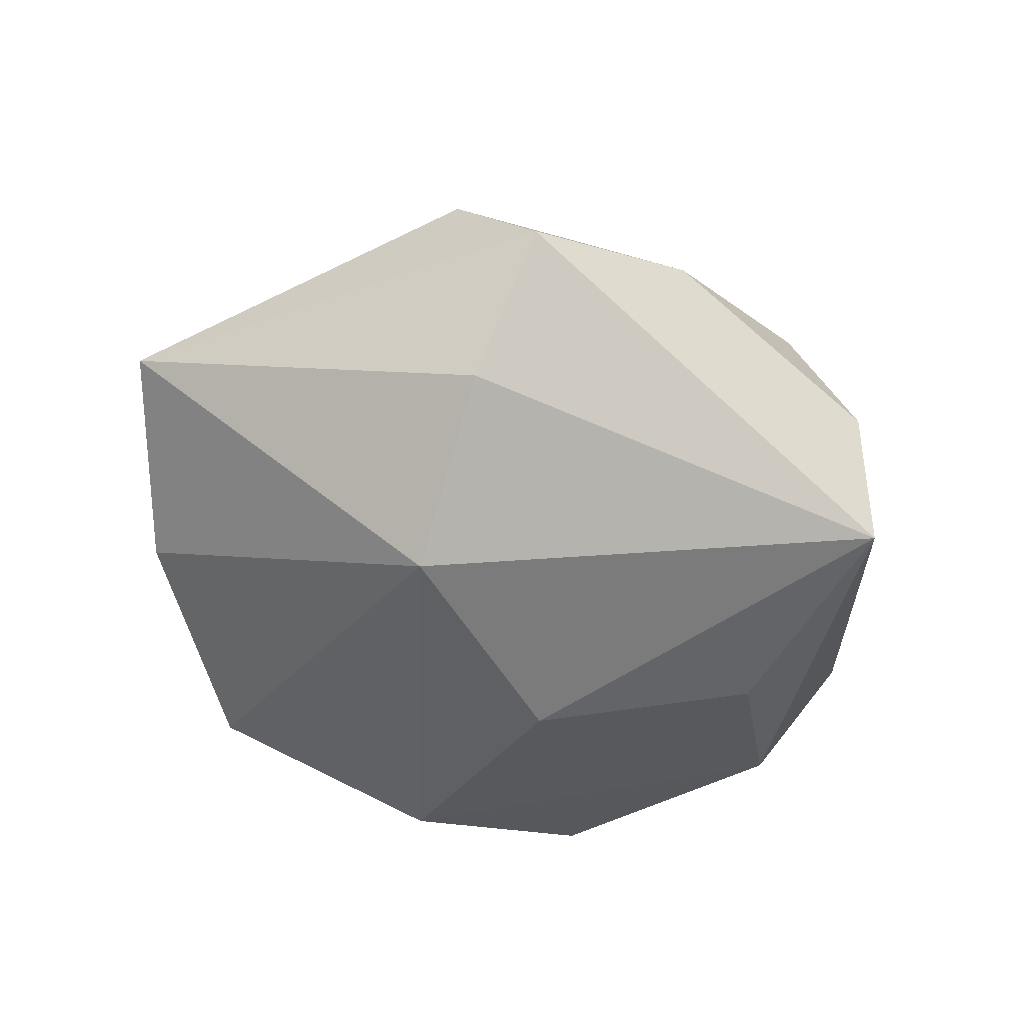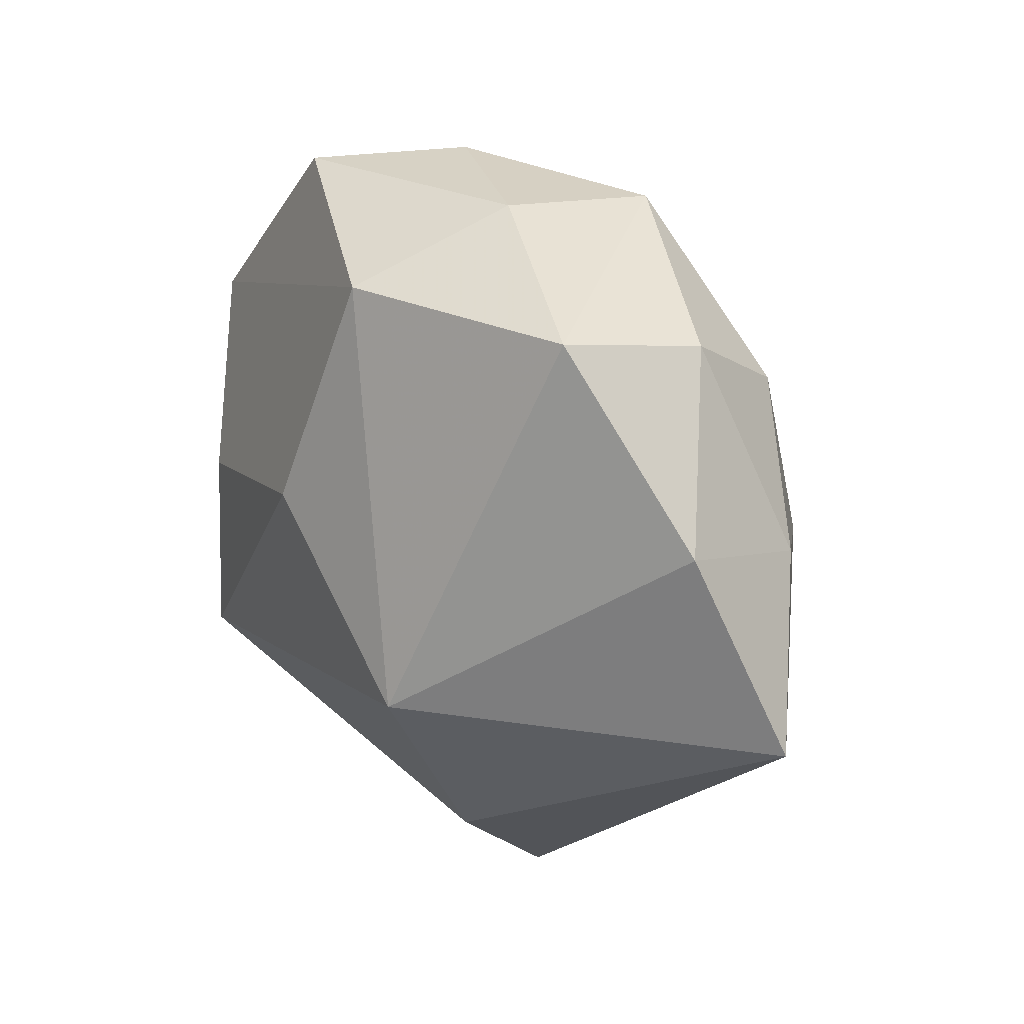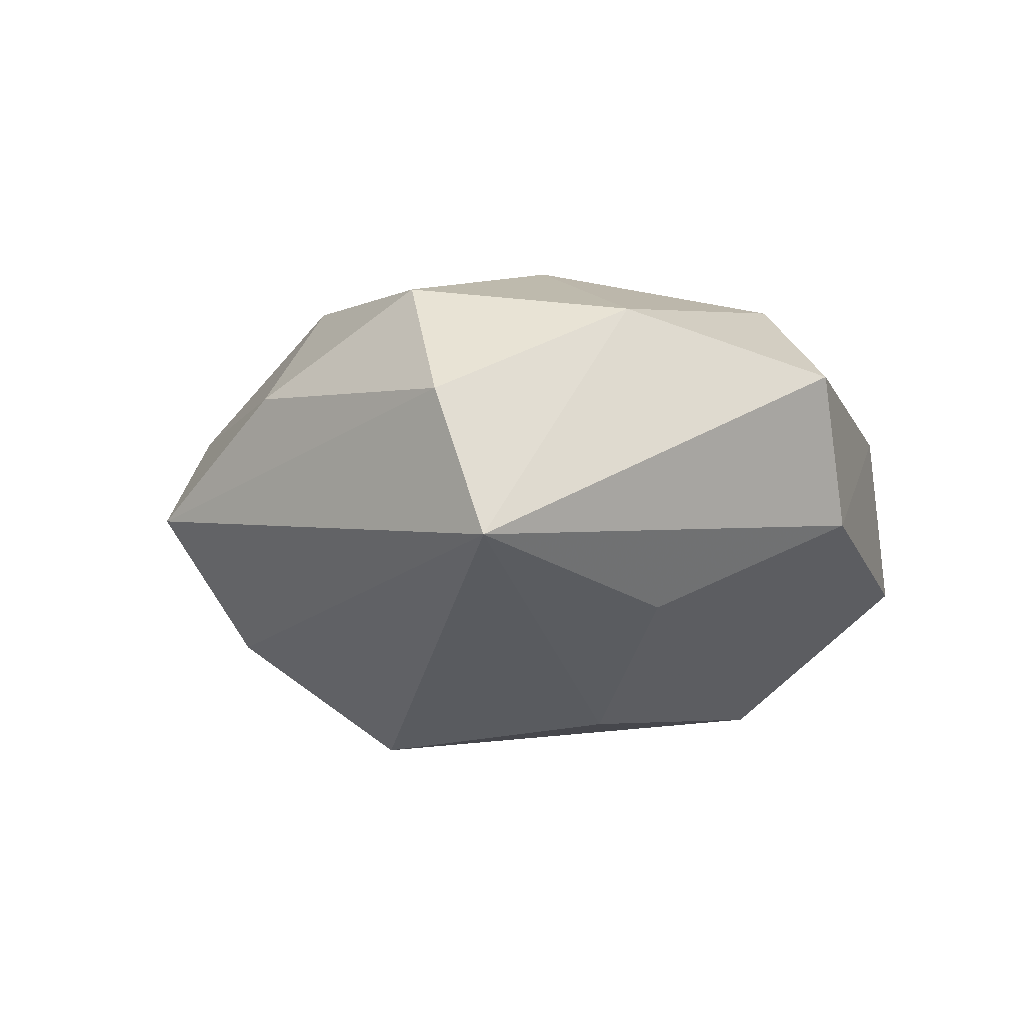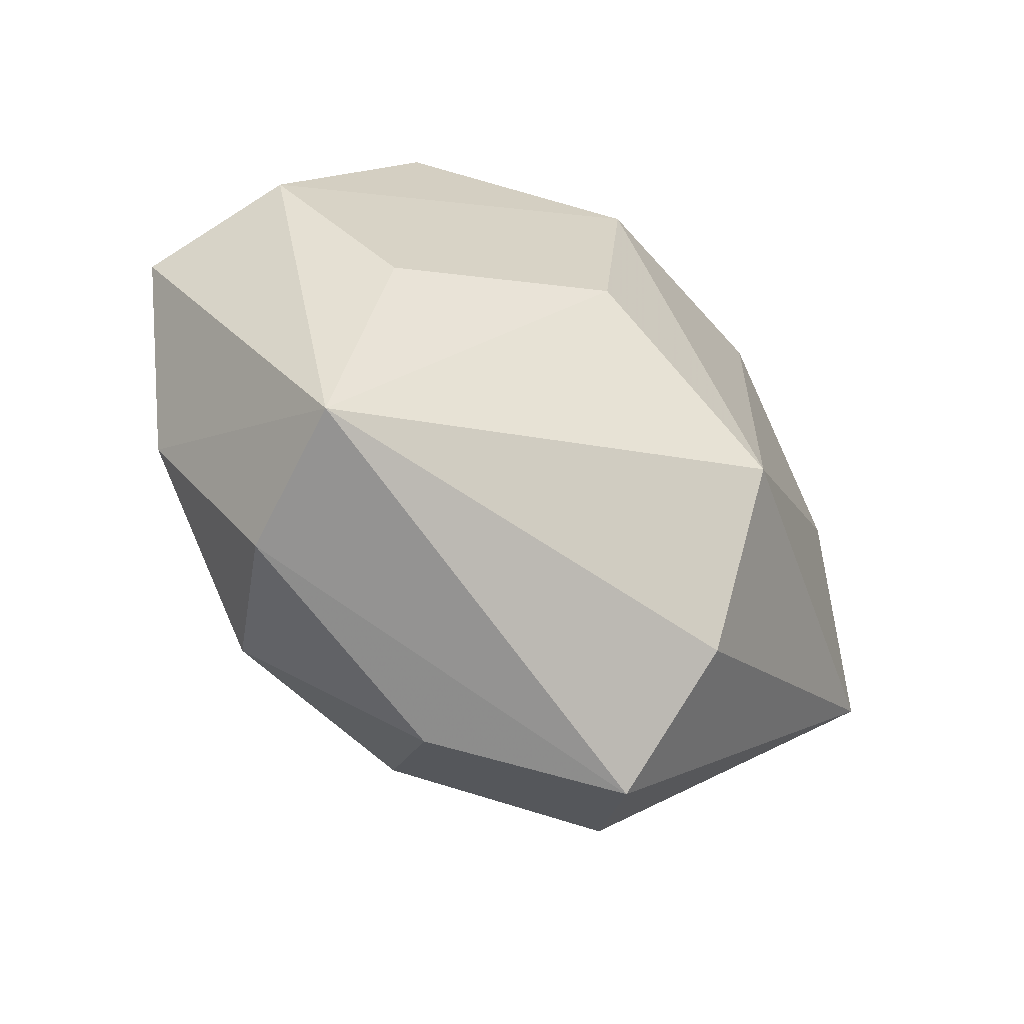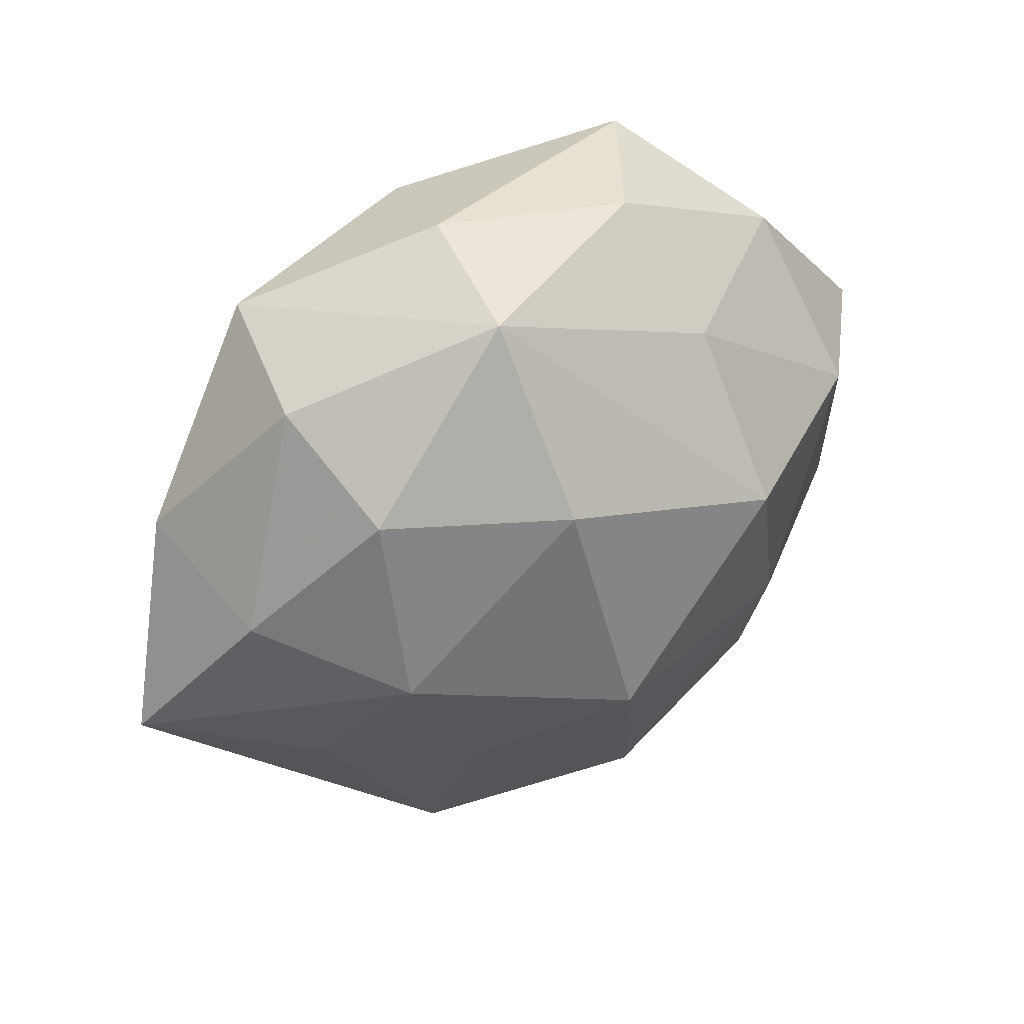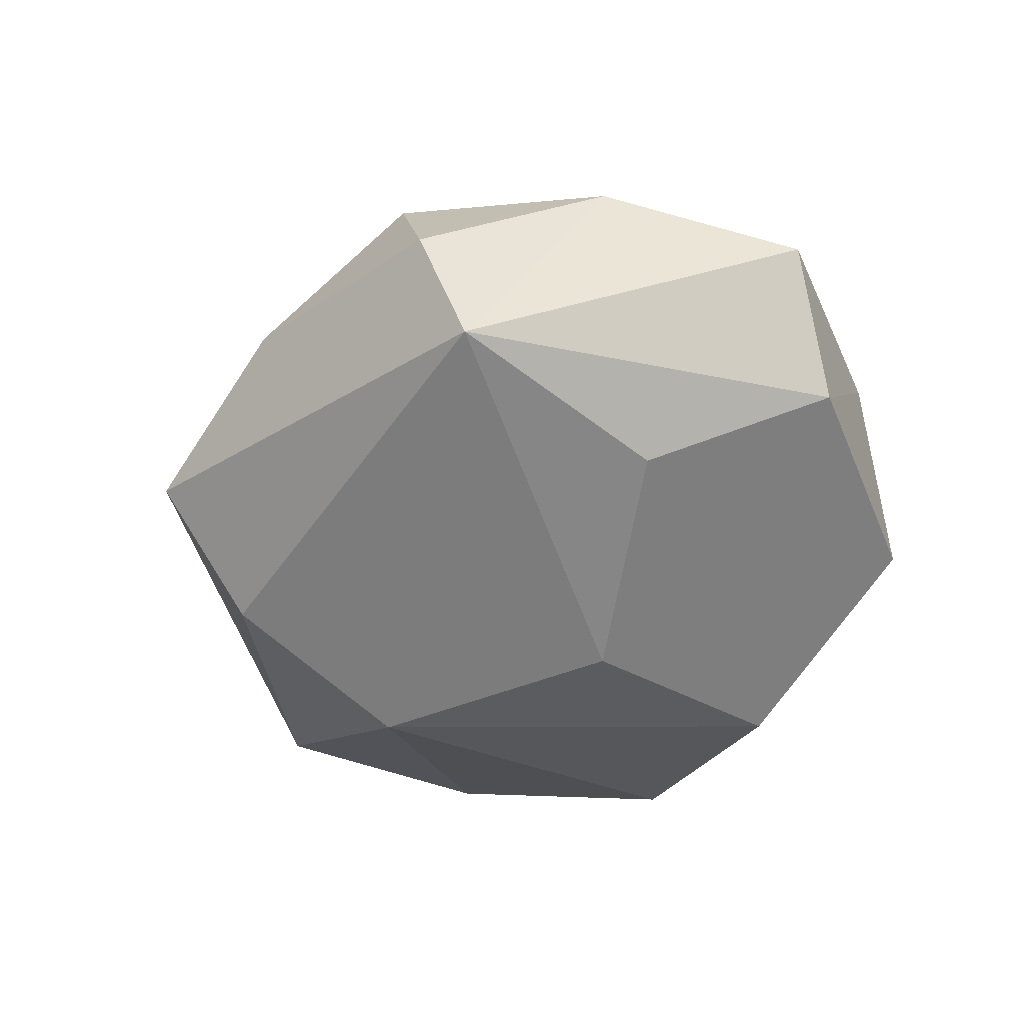
<metadata>
{"format":"obj","ext":"obj","renderer":"f3d","projection":"perspective","resolution":1024,"background":"white","views":[{"elev":-53.9,"azim":-19.0,"up":"+Z"},{"elev":26.6,"azim":-128.8,"up":"+Y"},{"elev":-21.2,"azim":61.2,"up":"+Z"},{"elev":-46.5,"azim":145.0,"up":"+Y"},{"elev":42.6,"azim":-35.4,"up":"+Y"},{"elev":-48.1,"azim":63.9,"up":"+Z"}]}
</metadata>
<code>
v 0.03893 -0.02854 -0.02035
v -0.04639 0.007562 0.008993
v -0.01168 0.02139 0.02759
v -0.03167 0.03581 -0.0149
v 0.005069 0.007475 -0.03021
v 0.007614 -0.04424 0.005911
v 0.0242 -0.01175 0.02472
v 0.01221 0.0444 0.005061
v 0.03667 -0.03407 -0.001792
v 0.03252 -0.0003651 -0.0229
v 0.01491 0.03137 0.01832
v 0.039 0.01336 0.01846
v -0.03295 0.0007289 0.02342
v 0.001156 -0.03359 0.02341
v 0.0458 -0.01228 0.01004
v -0.0579 -0.01178 -0.001846
v -0.03266 0.02337 0.01748
v -0.006895 -0.007662 0.03379
v 0.05367 0.01156 0.002906
v -0.018 -0.01275 -0.03108
v -0.02296 -0.04022 0.01168
v -0.002658 0.03624 -0.02377
v 0.04409 0.02032 -0.01199
v -0.01817 -0.03477 -0.01929
v -0.03889 -0.01699 0.01132
v -0.008904 0.04415 -0.004673
v 0.03594 0.03212 0.004443
v -0.02208 -0.02008 0.02094
v 0.02317 0.04347 -0.01128
v -0.0358 0.03238 0.002831
v 0.02854 -0.03342 0.01521
v -0.01495 -0.04869 -0.004352
v -0.04871 0.01307 -0.009171
v 0.01597 0.01264 0.03107
v -0.01301 0.04246 0.01413
f 32 1 9
f 6 9 31
f 32 9 6
f 31 14 6
f 4 20 33
f 33 20 16
f 1 20 5
f 24 1 32
f 24 20 1
f 24 32 16
f 16 20 24
f 35 17 3
f 3 17 13
f 4 33 30
f 30 35 4
f 17 35 30
f 4 35 26
f 16 13 2
f 2 13 17
f 17 30 2
f 2 33 16
f 2 30 33
f 16 32 21
f 32 6 21
f 21 6 14
f 3 13 18
f 18 21 14
f 15 9 1
f 1 19 15
f 31 9 15
f 23 19 1
f 27 19 23
f 8 11 27
f 35 11 8
f 8 26 35
f 12 19 27
f 27 11 12
f 12 15 19
f 25 13 16
f 16 21 25
f 25 21 13
f 13 21 28
f 28 18 13
f 21 18 28
f 1 5 10
f 10 23 1
f 26 8 29
f 27 23 29
f 29 8 27
f 34 12 11
f 34 35 3
f 34 11 35
f 3 18 34
f 4 26 22
f 26 29 22
f 22 20 4
f 22 5 20
f 22 29 23
f 22 10 5
f 23 10 22
f 7 34 18
f 7 14 31
f 7 18 14
f 31 15 7
f 15 12 7
f 12 34 7

</code>
